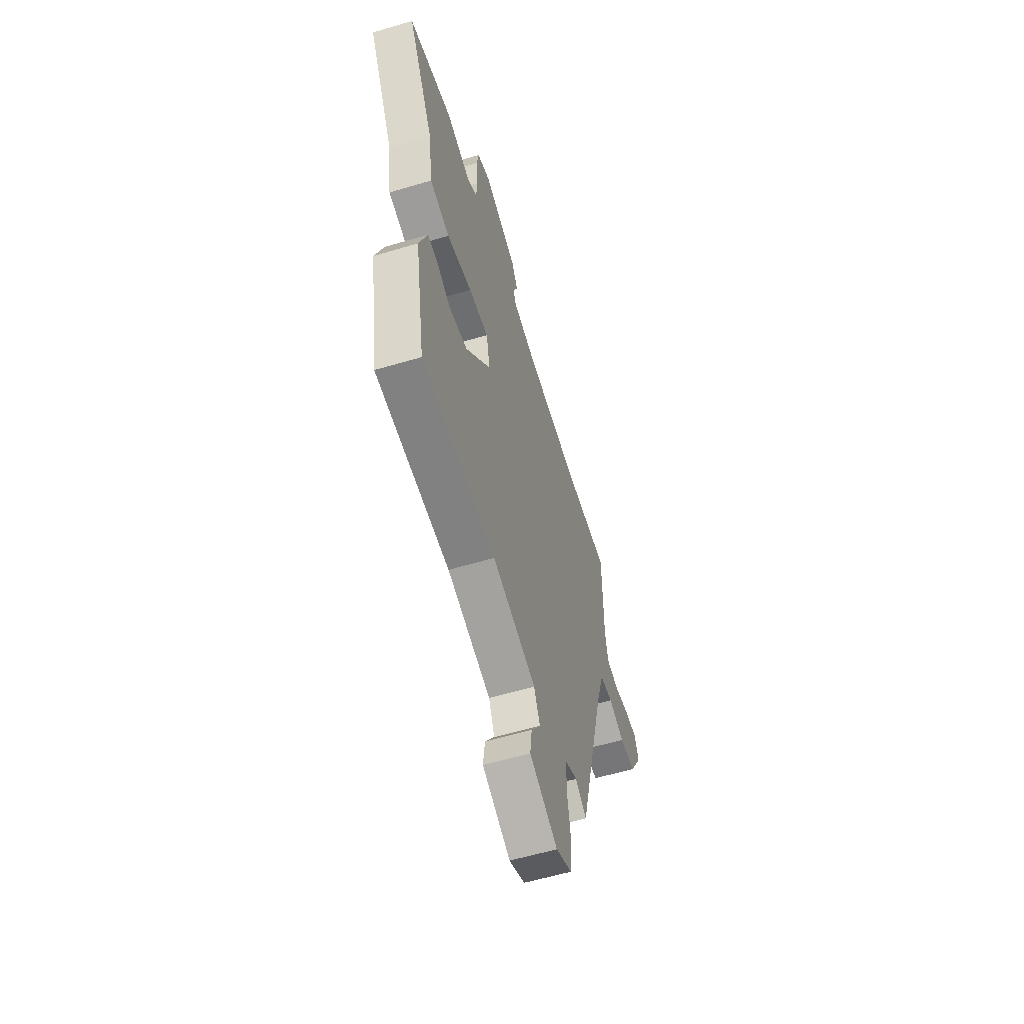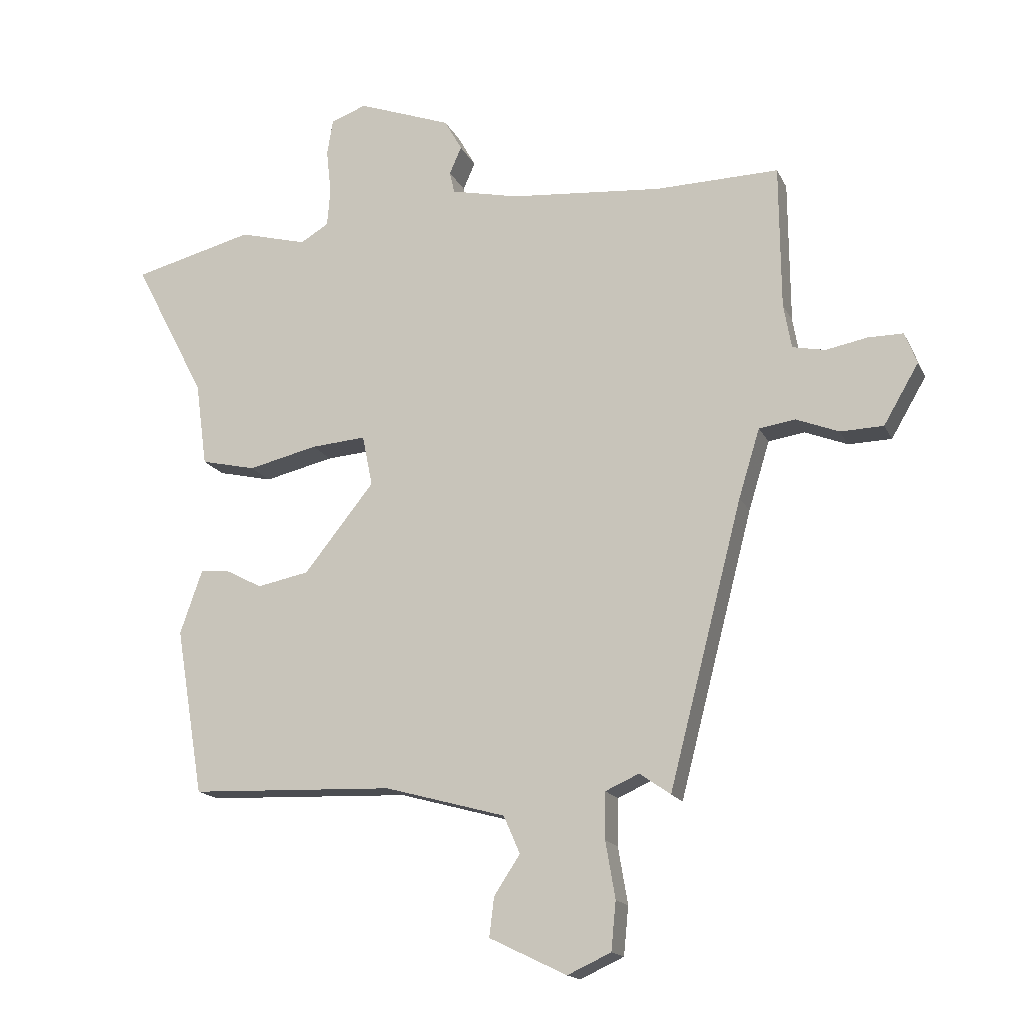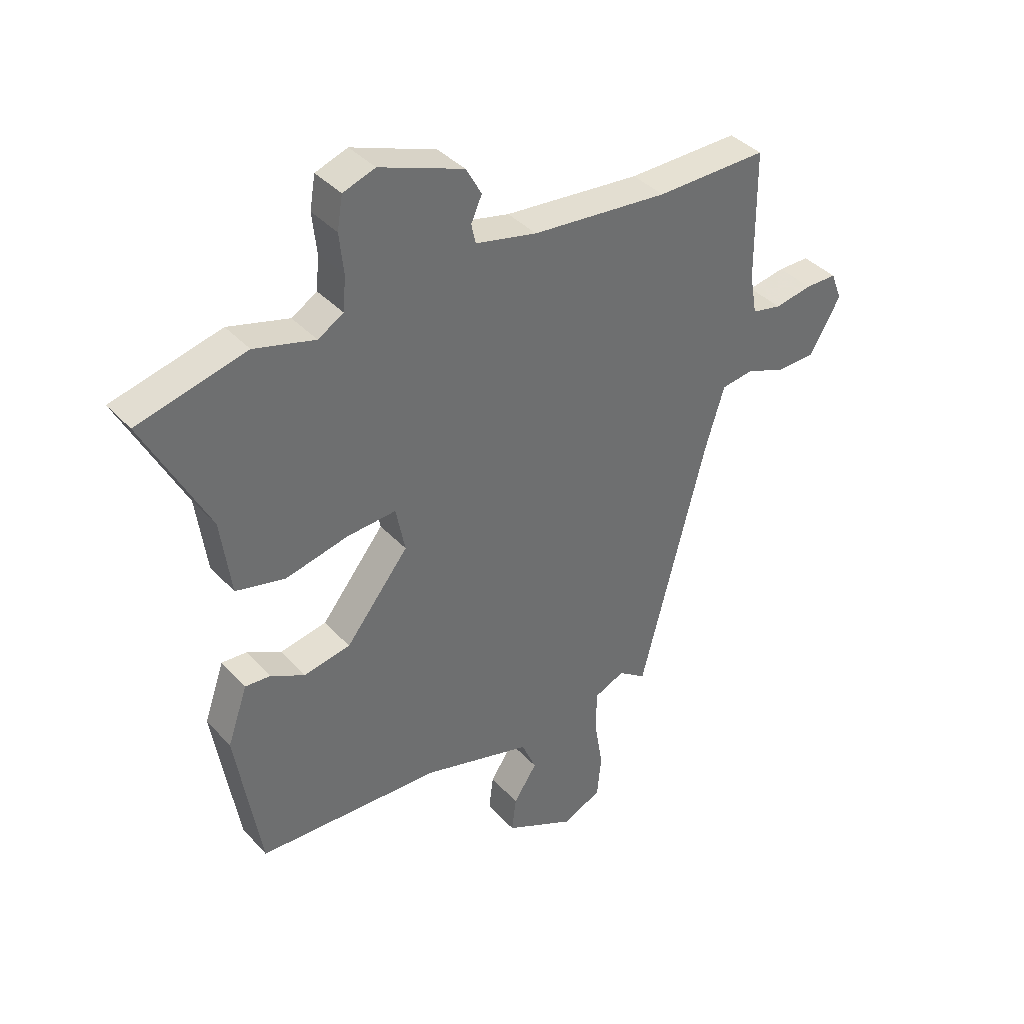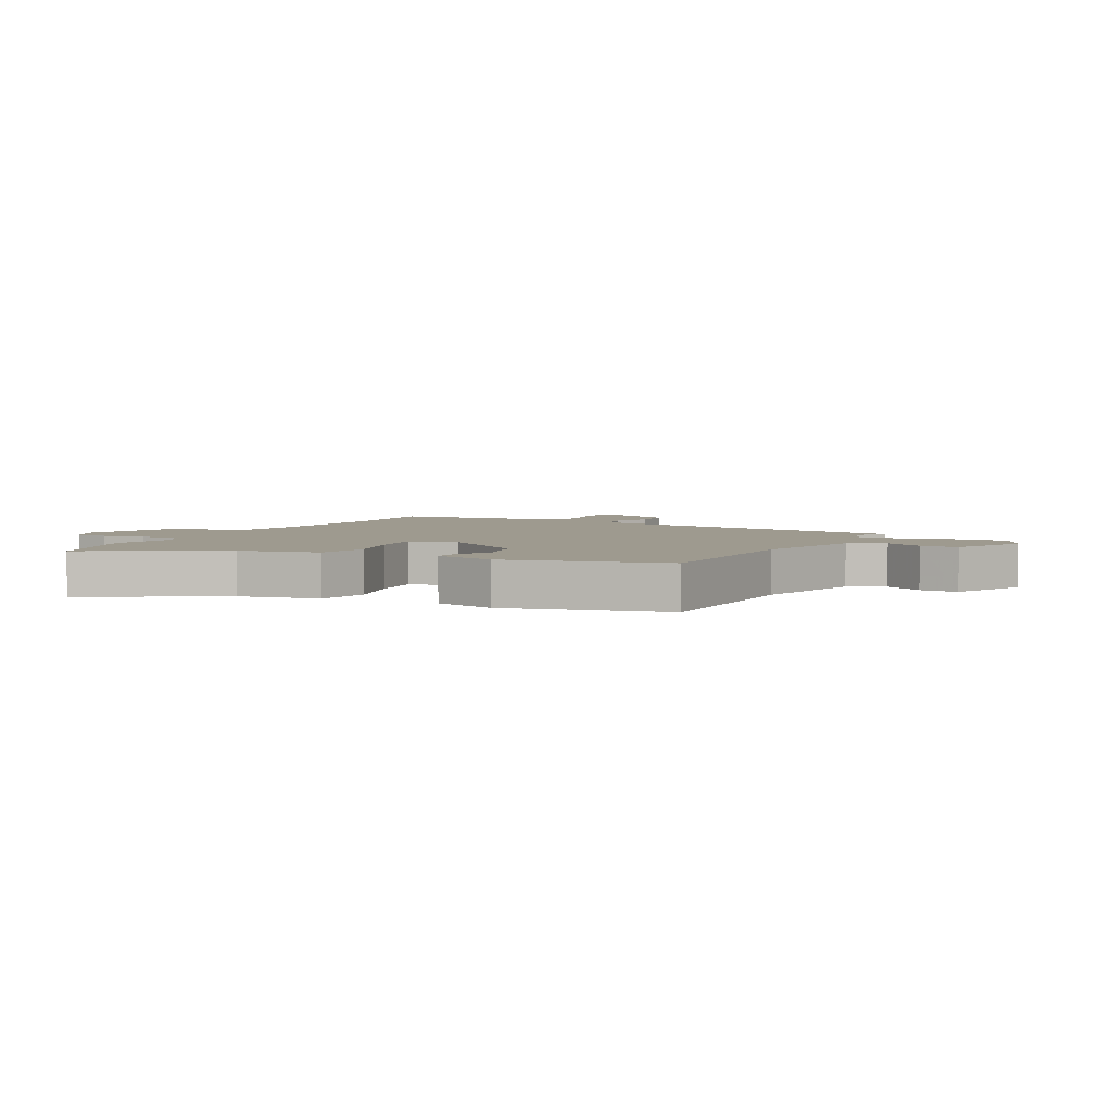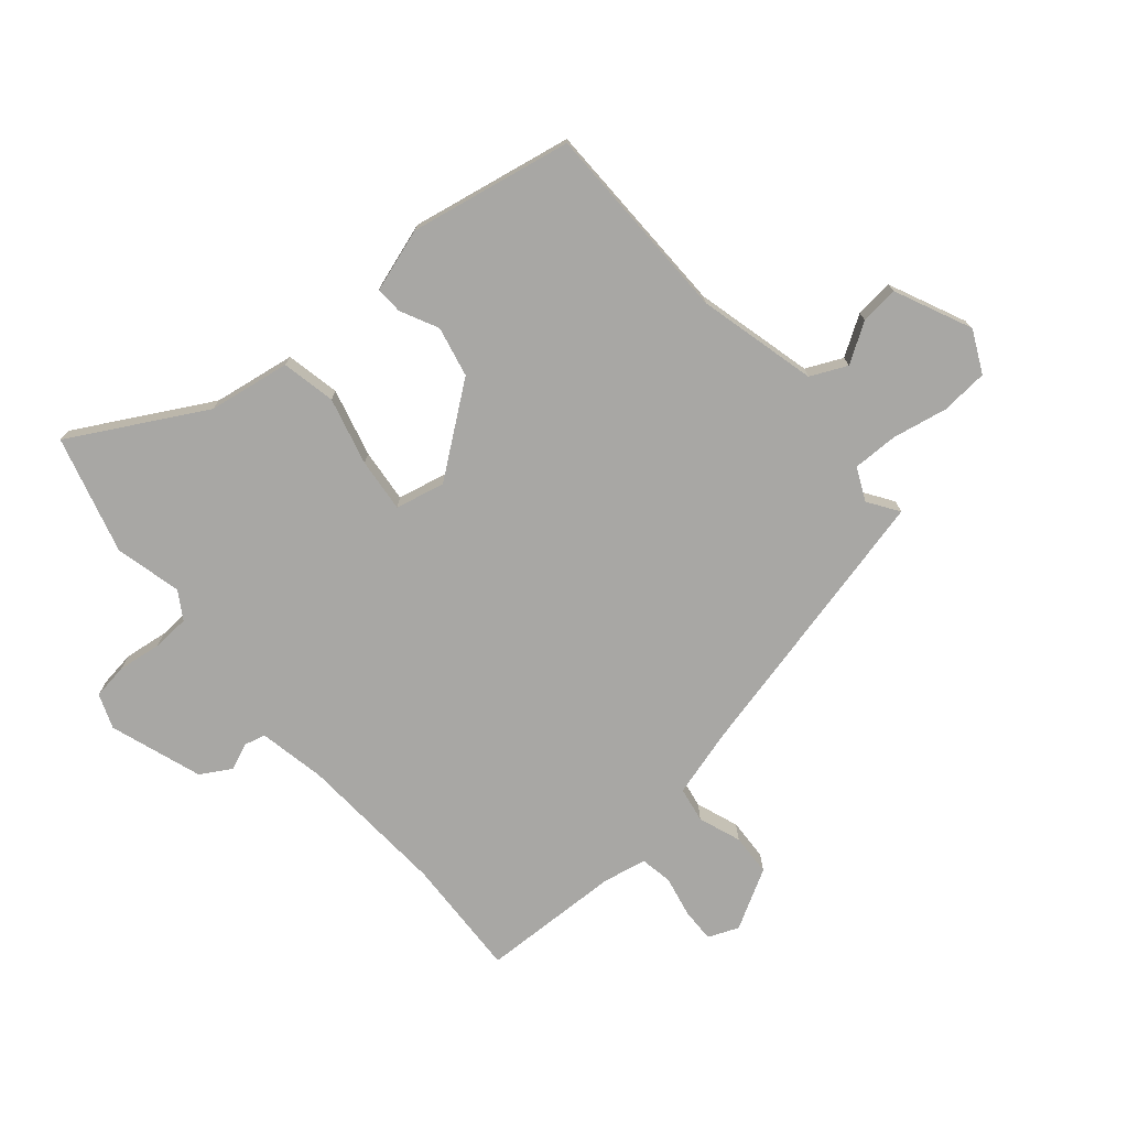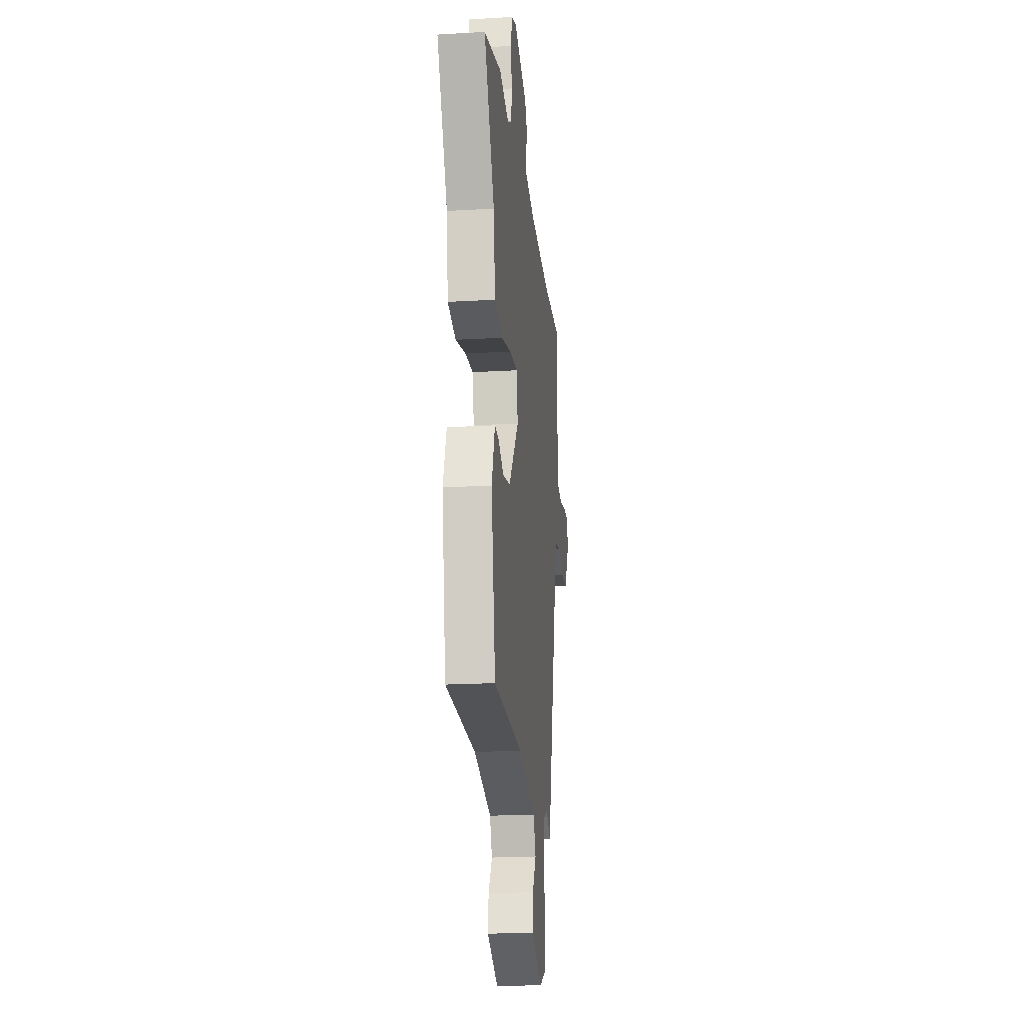
<metadata>
{"format":"obj","ext":"obj","renderer":"f3d","projection":"perspective","resolution":1024,"background":"white","views":[{"elev":-58.4,"azim":107.1,"up":"+Z"},{"elev":-16.3,"azim":-161.2,"up":"+Z"},{"elev":38.4,"azim":142.9,"up":"+Z"},{"elev":3.8,"azim":114.9,"up":"+Y"},{"elev":-74.6,"azim":129.1,"up":"+Y"},{"elev":-19.6,"azim":96.2,"up":"+Z"}]}
</metadata>
<code>
v -0.336 0.07 -0.528
v -0.458 0.07 -0.058
v -0.493 0.07 0.056
v -0.553 0.07 0.065
v -0.624 0.07 0.037
v -0.695 0.07 0.039
v -0.753 0.07 0.138
v -0.733 0.07 0.19
v -0.675 0.07 0.19
v -0.606 0.07 0.177
v -0.552 0.07 0.188
v -0.539 0.07 0.262
v -0.537 0.07 0.501
v -0.332 0.07 0.497
v -0.081 0.07 0.519
v 0.032 0.07 0.544
v 0.04 0.07 0.58
v 0.02 0.07 0.625
v 0.049 0.07 0.677
v 0.204 0.07 0.734
v 0.263 0.07 0.713
v 0.273 0.07 0.653
v 0.265 0.07 0.579
v 0.27 0.07 0.516
v 0.317 0.07 0.488
v 0.429 0.07 0.518
v 0.629 0.07 0.467
v 0.51 0.07 0.239
v 0.491 0.07 0.1
v 0.4 0.07 0.079
v 0.285 0.07 0.106
v 0.194 0.07 0.113
v 0.177 0.07 0.029
v 0.293 0.07 -0.116
v 0.379 0.07 -0.133
v 0.442 0.07 -0.1
v 0.488 0.07 -0.097
v 0.525 0.07 -0.203
v 0.479 0.07 -0.479
v 0.14 0.07 -0.492
v -0.06 0.07 -0.547
v -0.087 0.07 -0.609
v -0.044 0.07 -0.674
v -0.036 0.07 -0.739
v -0.164 0.07 -0.801
v -0.236 0.07 -0.768
v -0.244 0.07 -0.688
v -0.228 0.07 -0.594
v -0.229 0.07 -0.517
v -0.285 0.07 -0.492
v -0.336 0 -0.528
v -0.458 0 -0.058
v -0.493 0 0.056
v -0.553 0 0.065
v -0.624 0 0.037
v -0.695 0 0.039
v -0.753 0 0.138
v -0.733 0 0.19
v -0.675 0 0.19
v -0.606 0 0.177
v -0.552 0 0.188
v -0.539 0 0.262
v -0.537 0 0.501
v -0.332 0 0.497
v -0.081 0 0.519
v 0.032 0 0.544
v 0.04 0 0.58
v 0.02 0 0.625
v 0.049 0 0.677
v 0.204 0 0.734
v 0.263 0 0.713
v 0.273 0 0.653
v 0.265 0 0.579
v 0.27 0 0.516
v 0.317 0 0.488
v 0.429 0 0.518
v 0.629 0 0.467
v 0.51 0 0.239
v 0.491 0 0.1
v 0.4 0 0.079
v 0.285 0 0.106
v 0.194 0 0.113
v 0.177 0 0.029
v 0.293 0 -0.116
v 0.379 0 -0.133
v 0.442 0 -0.1
v 0.488 0 -0.097
v 0.525 0 -0.203
v 0.479 0 -0.479
v 0.14 0 -0.492
v -0.06 0 -0.547
v -0.087 0 -0.609
v -0.044 0 -0.674
v -0.036 0 -0.739
v -0.164 0 -0.801
v -0.236 0 -0.768
v -0.244 0 -0.688
v -0.228 0 -0.594
v -0.229 0 -0.517
v -0.285 0 -0.492
f 45 46 47 48
f 45 48 49
f 42 43 44 45
f 42 45 49
f 41 42 49
f 40 41 49 50
f 38 39 40 50
f 35 36 37 38
f 34 35 38 50
f 28 29 30 31
f 28 31 32
f 25 26 27 28
f 24 25 28 32
f 23 24 32 33
f 21 22 23 33
f 17 18 19 20
f 16 17 20 21
f 12 13 14
f 11 12 14 15
f 7 8 9 10
f 7 10 11
f 4 5 6 7
f 3 4 7 11
f 50 1 2
f 33 34 50 2
f 16 21 33 2
f 3 11 15 16
f 2 3 16
f 98 97 96 95
f 99 98 95
f 95 94 93 92
f 99 95 92
f 99 92 91
f 100 99 91 90
f 100 90 89 88
f 88 87 86 85
f 100 88 85 84
f 81 80 79 78
f 82 81 78
f 78 77 76 75
f 82 78 75 74
f 83 82 74 73
f 83 73 72 71
f 70 69 68 67
f 71 70 67 66
f 64 63 62
f 65 64 62 61
f 60 59 58 57
f 61 60 57
f 57 56 55 54
f 61 57 54 53
f 52 51 100
f 52 100 84 83
f 52 83 71 66
f 66 65 61 53
f 66 53 52
f 1 51 52 2
f 2 52 53 3
f 3 53 54 4
f 4 54 55 5
f 5 55 56 6
f 6 56 57 7
f 7 57 58 8
f 8 58 59 9
f 9 59 60 10
f 10 60 61 11
f 11 61 62 12
f 12 62 63 13
f 13 63 64 14
f 14 64 65 15
f 15 65 66 16
f 16 66 67 17
f 17 67 68 18
f 18 68 69 19
f 19 69 70 20
f 20 70 71 21
f 21 71 72 22
f 22 72 73 23
f 23 73 74 24
f 24 74 75 25
f 25 75 76 26
f 26 76 77 27
f 27 77 78 28
f 28 78 79 29
f 29 79 80 30
f 30 80 81 31
f 31 81 82 32
f 32 82 83 33
f 33 83 84 34
f 34 84 85 35
f 35 85 86 36
f 36 86 87 37
f 37 87 88 38
f 38 88 89 39
f 39 89 90 40
f 40 90 91 41
f 41 91 92 42
f 42 92 93 43
f 43 93 94 44
f 44 94 95 45
f 45 95 96 46
f 46 96 97 47
f 47 97 98 48
f 48 98 99 49
f 49 99 100 50
f 50 100 51 1

</code>
